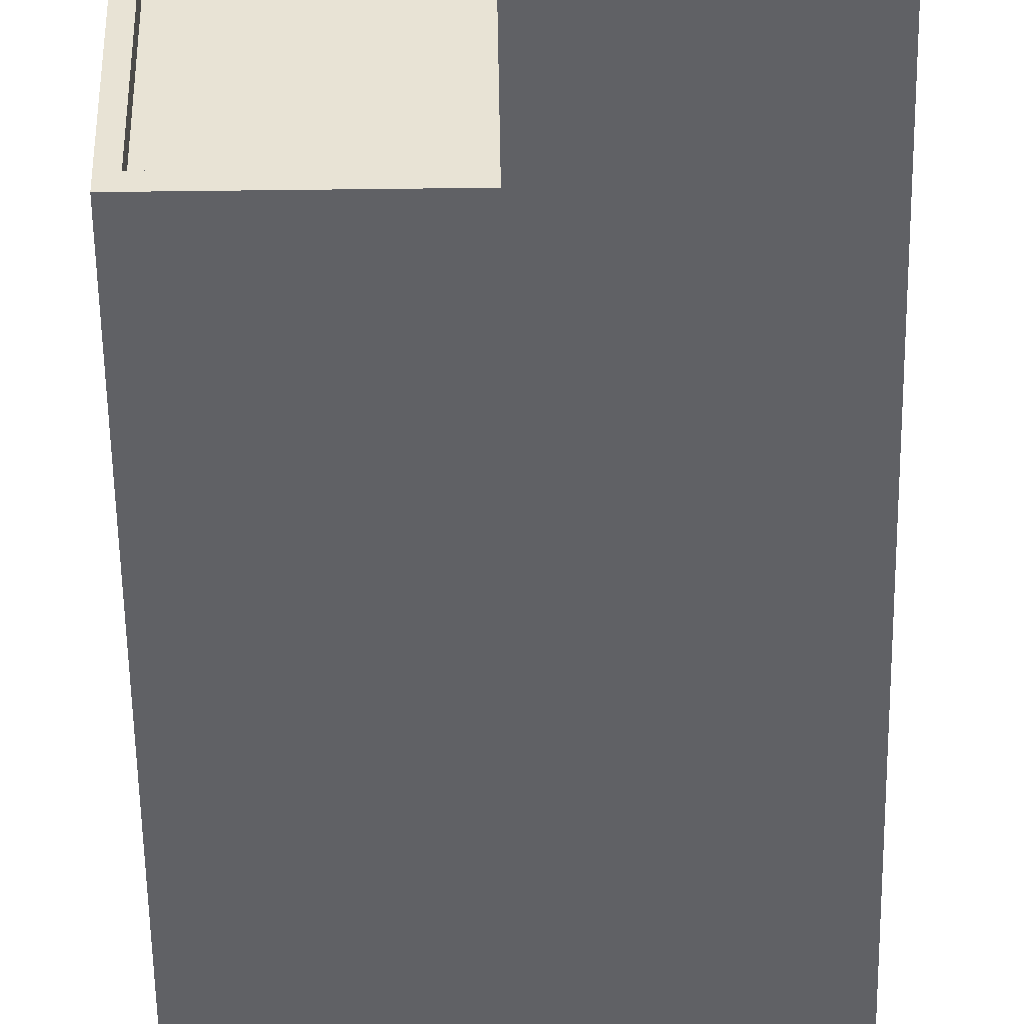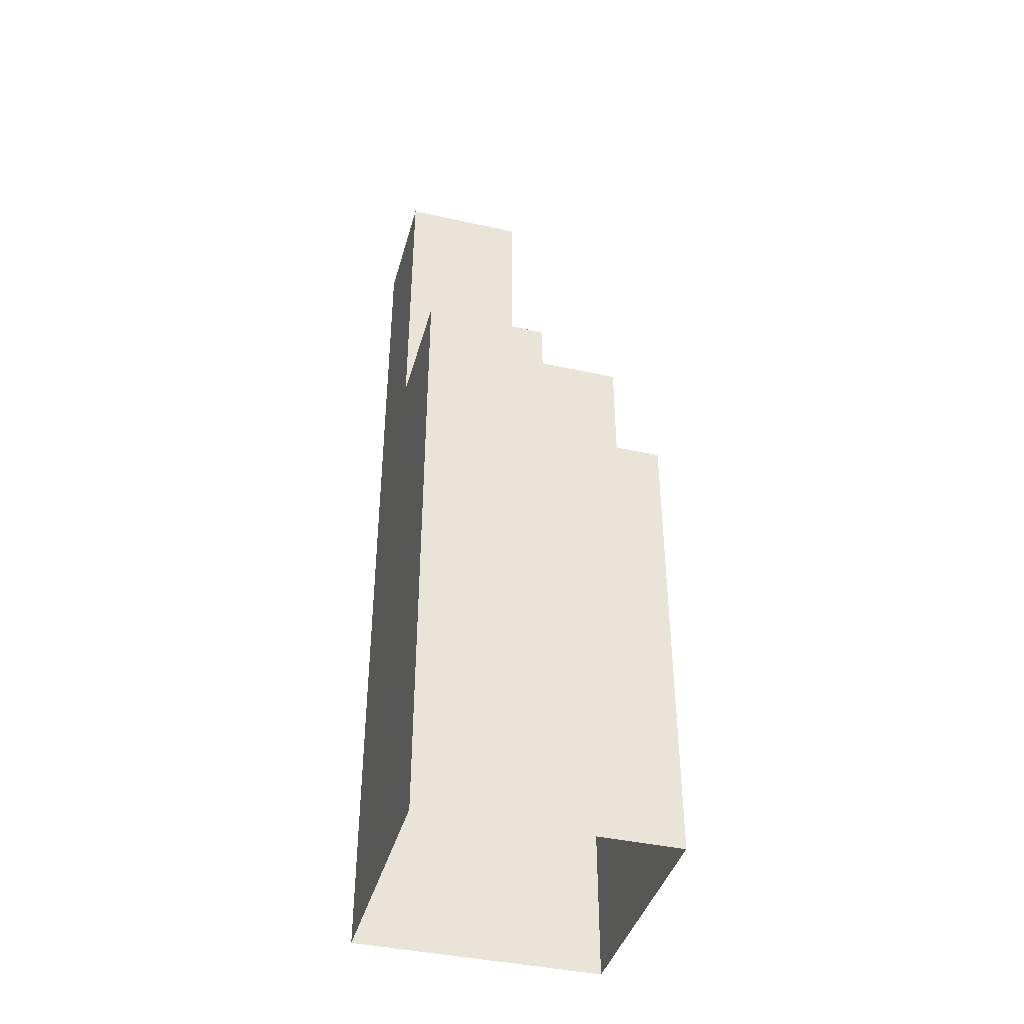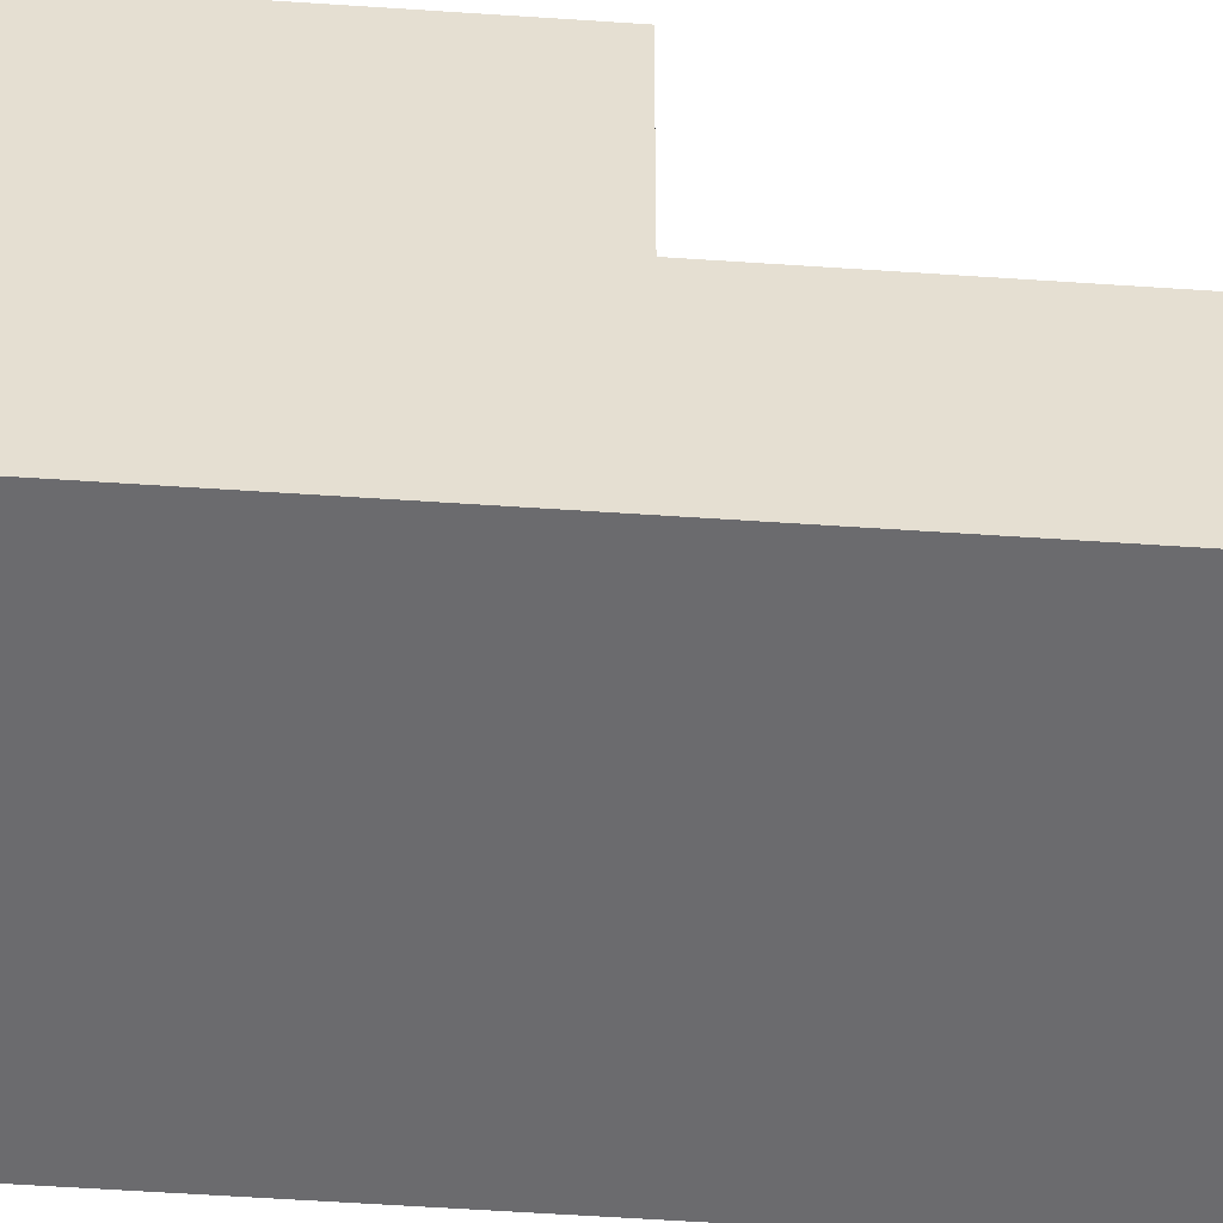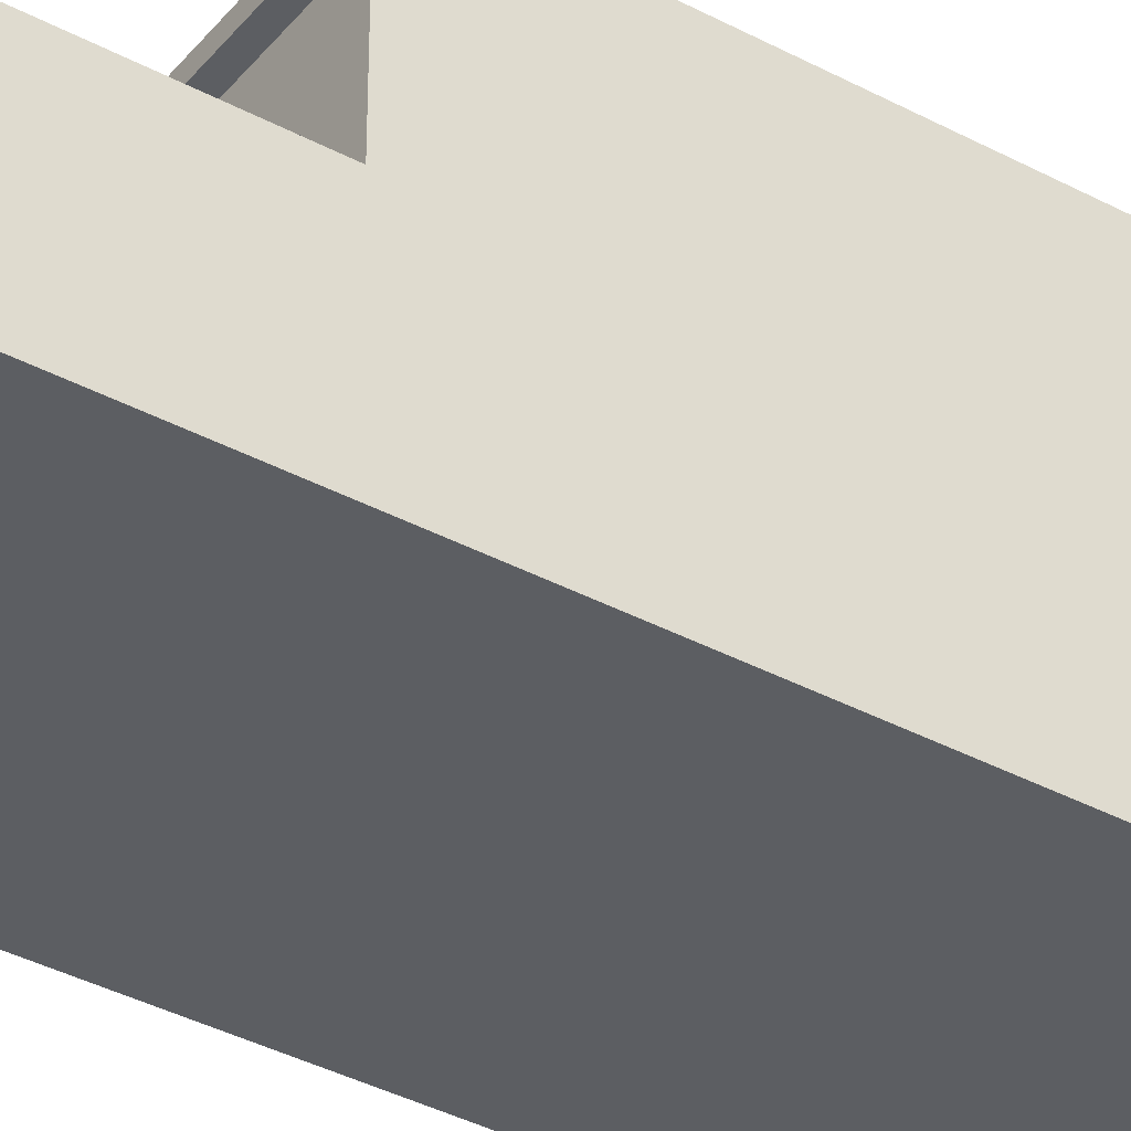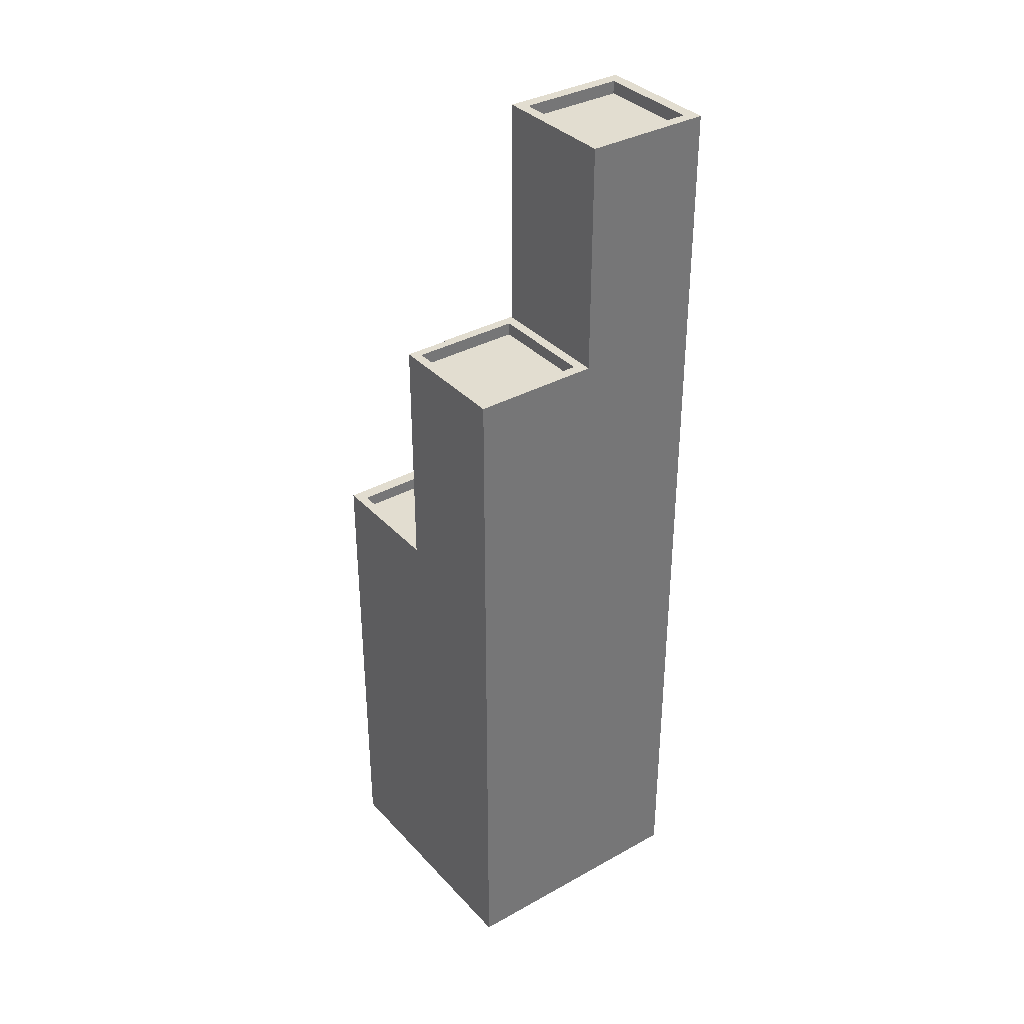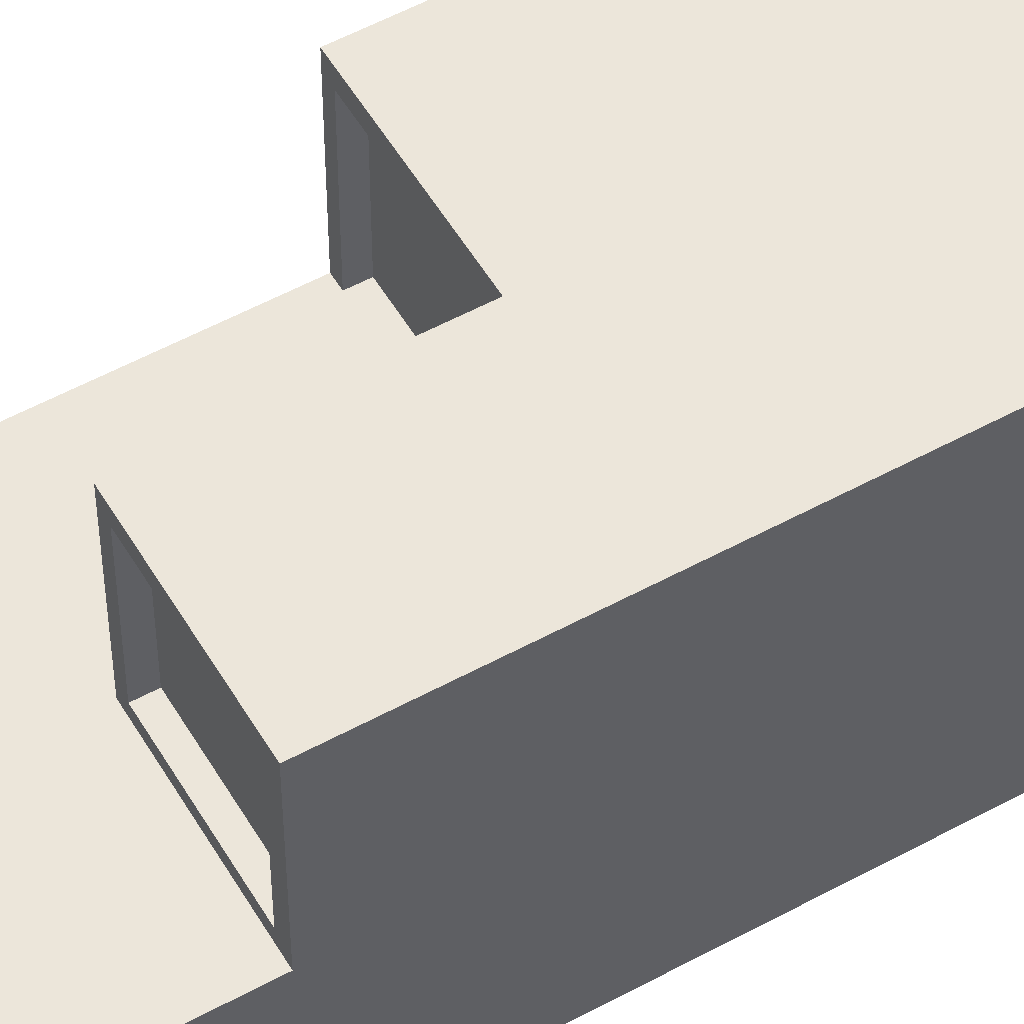
<metadata>
{"format":"obj","ext":"obj","renderer":"f3d","projection":"perspective","resolution":1024,"background":"white","views":[{"elev":-48.6,"azim":-179.2,"up":"+Z"},{"elev":-40.9,"azim":-15.3,"up":"+Y"},{"elev":-53.5,"azim":85.8,"up":"+Z"},{"elev":-37.7,"azim":-124.4,"up":"+Z"},{"elev":35.4,"azim":143.7,"up":"+Y"},{"elev":54.3,"azim":-120.1,"up":"+Z"}]}
</metadata>
<code>
g Mesh1 Model
v 0 75 -0
v 0 50 10
v 0 75 10
f 1 2 3
v 0 0 -0
f 4 2 1
v 0 0 20
f 5 2 4
v 0 50 20
f 2 5 6
v 20 0 20
f 6 7 5
v 10 37.78 20
f 7 6 8
v 10 50 20
f 8 6 9
v 0.9418 50 19.06
f 6 10 9
v 0.9418 50 10.8
f 10 6 11
f 2 11 6
v 10 50 10
f 11 2 12
v 10 56.84 10
f 13 2 12
f 2 13 3
v 10 75 10
f 3 13 14
v 10 56.84 -0
f 15 14 13
v 10 75 -0
f 14 15 16
f 15 1 16
v 20 0 -0
f 17 1 15
f 1 17 4
v 20 56.84 -0
f 18 17 15
v 20 37.78 10
f 17 19 18
f 7 19 17
v 20 37.78 20
f 19 7 20
f 20 7 8
v 19.25 37.78 18.97
f 8 21 20
v 10 37.78 18.97
f 21 8 22
f 8 12 22
f 12 8 9
v 9.202 50 19.06
f 9 23 12
f 9 10 23
v 0.9418 49 19.06
f 24 23 10
v 9.202 49 19.06
f 23 24 25
v 9.202 49 10.8
f 24 26 25
v 0.9418 49 10.8
f 26 24 27
f 24 11 27
f 11 24 10
f 11 26 27
v 9.202 50 10.8
f 26 11 28
f 11 12 28
f 28 12 23
f 23 26 28
f 26 23 25
v 10 36.78 18.97
f 22 12 29
v 10 36.78 10
f 29 12 30
v 19.25 37.78 10
f 31 30 12
v 19.25 36.78 10
f 30 31 32
f 21 32 31
v 19.25 36.78 18.97
f 32 21 33
f 21 29 33
f 29 21 22
f 29 32 33
f 32 29 30
f 19 21 31
f 20 21 19
f 31 12 19
v 20 56.84 10
f 19 12 34
f 34 12 13
v 10.79 56.84 9.325
f 13 35 34
v 10.79 56.84 0.8347
f 35 13 36
f 15 36 13
f 36 15 18
v 19.28 56.84 0.8347
f 36 18 37
v 19.28 56.84 9.325
f 37 18 38
f 34 38 18
f 34 35 38
v 10.79 55.84 9.325
f 39 38 35
v 19.28 55.84 9.325
f 38 39 40
v 19.28 55.84 0.8347
f 39 41 40
v 10.79 55.84 0.8347
f 41 39 42
f 39 36 42
f 36 39 35
f 36 41 42
f 41 36 37
f 38 41 37
f 41 38 40
f 18 19 34
v 0.9215 75 0.8528
f 1 43 16
v 0.9215 75 9.083
f 43 1 44
f 3 44 1
f 44 3 14
v 9.151 75 9.083
f 44 14 45
v 9.151 75 0.8528
f 45 14 46
f 16 46 14
f 16 43 46
v 0.9215 74 0.8528
f 47 46 43
v 9.151 74 0.8528
f 46 47 48
v 9.151 74 9.083
f 47 49 48
v 0.9215 74 9.083
f 49 47 50
f 47 44 50
f 44 47 43
f 44 49 50
f 49 44 45
f 46 49 45
f 49 46 48

</code>
